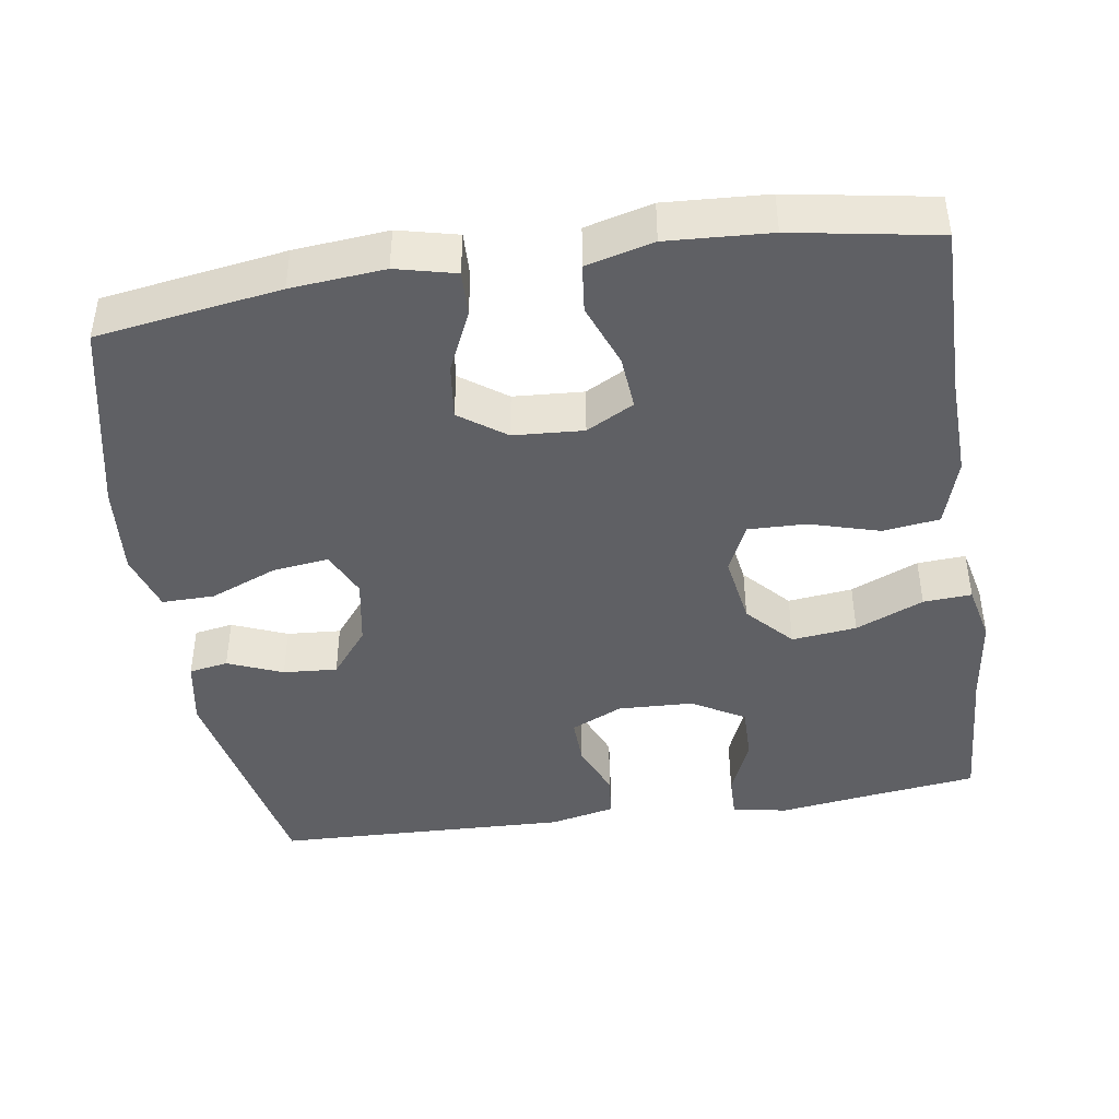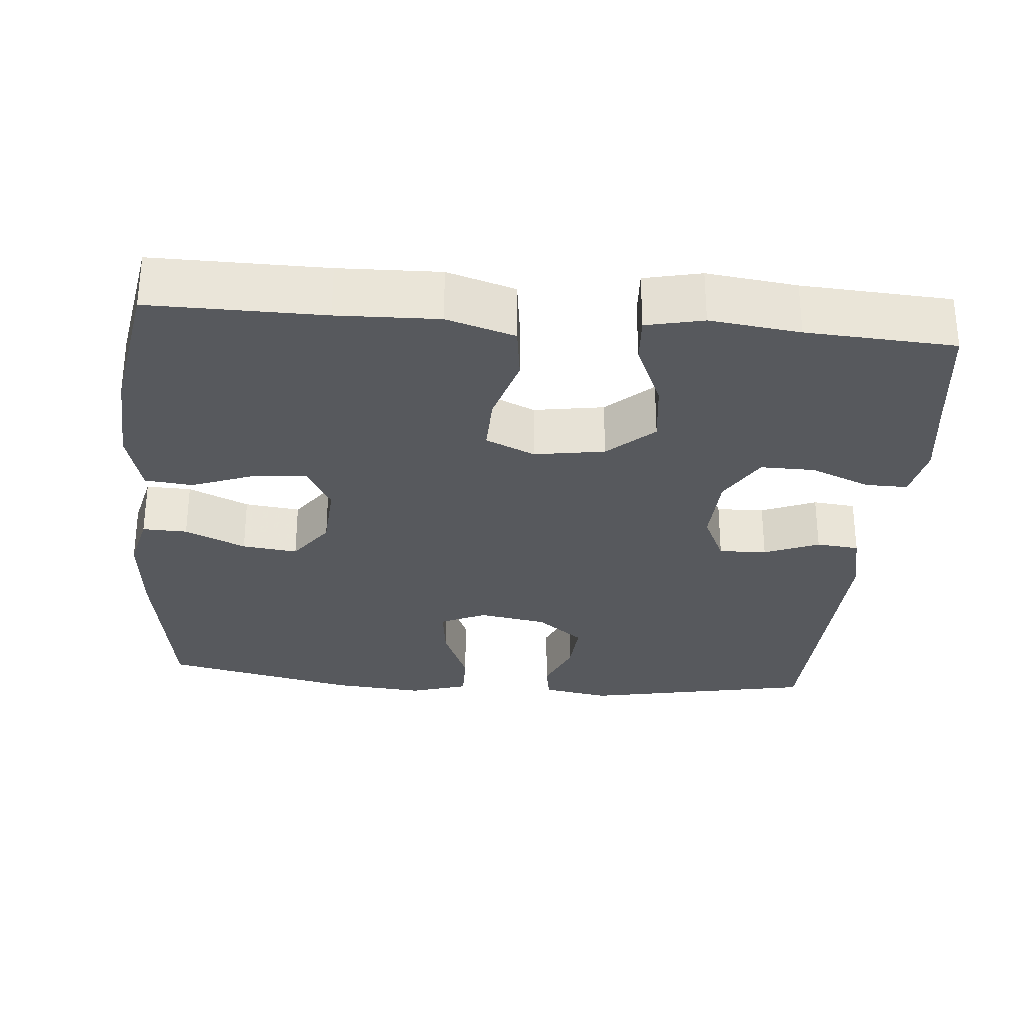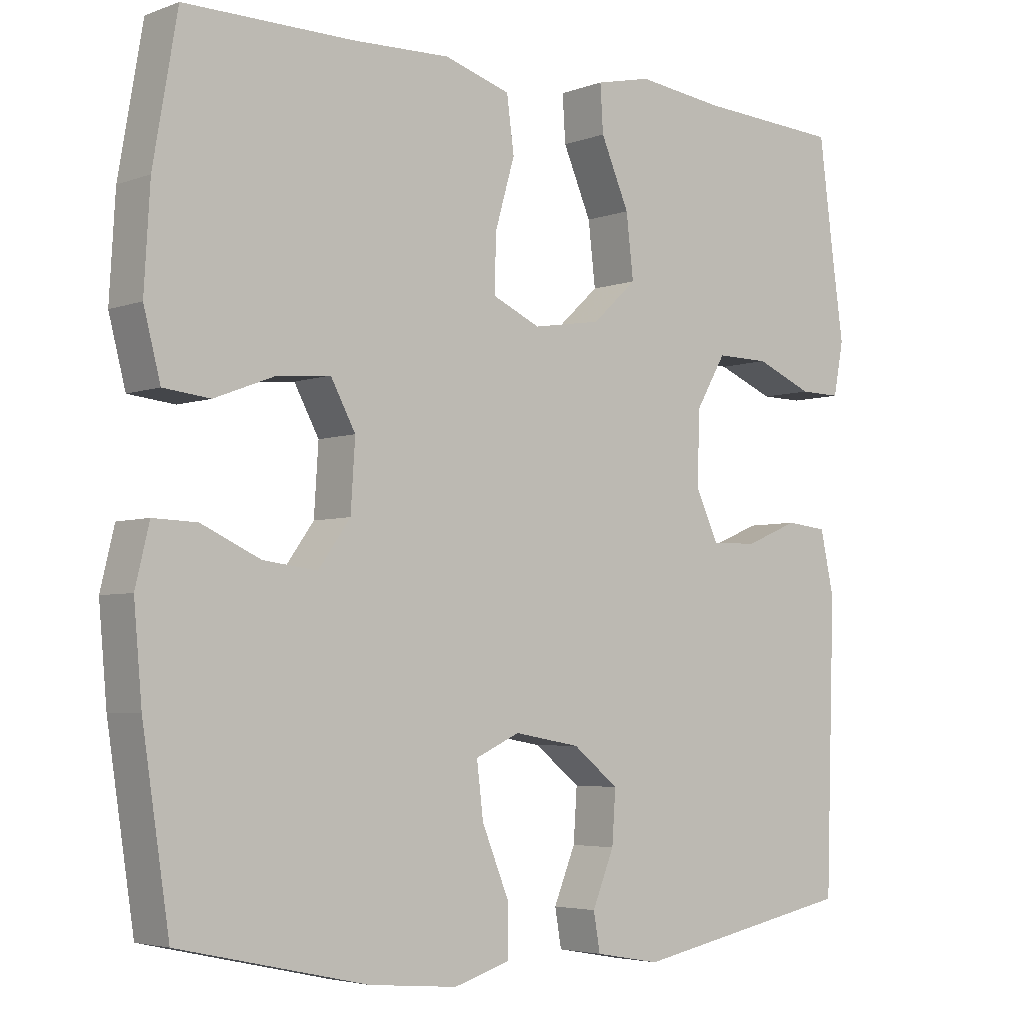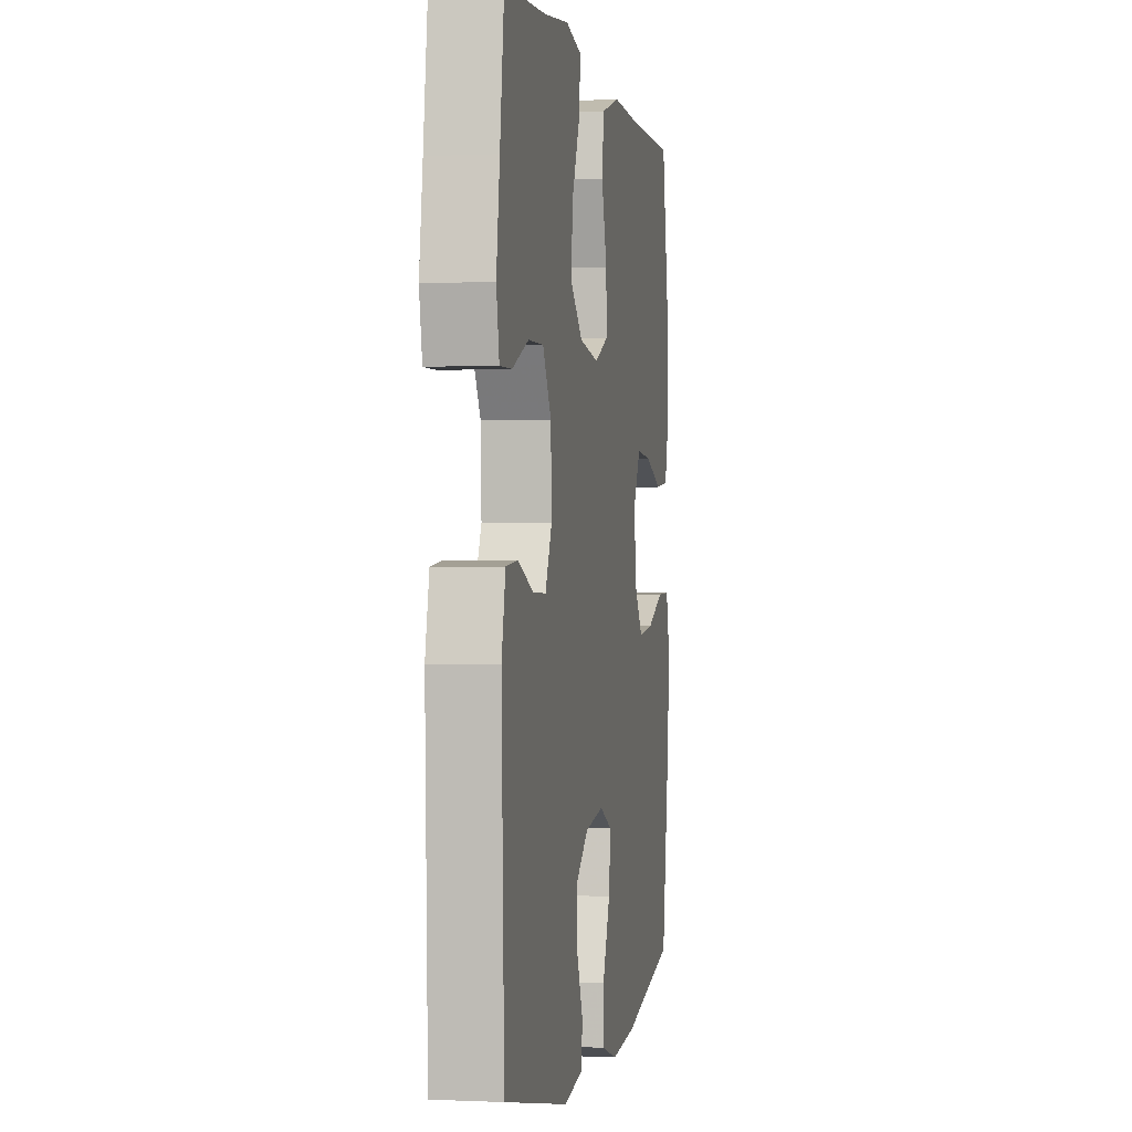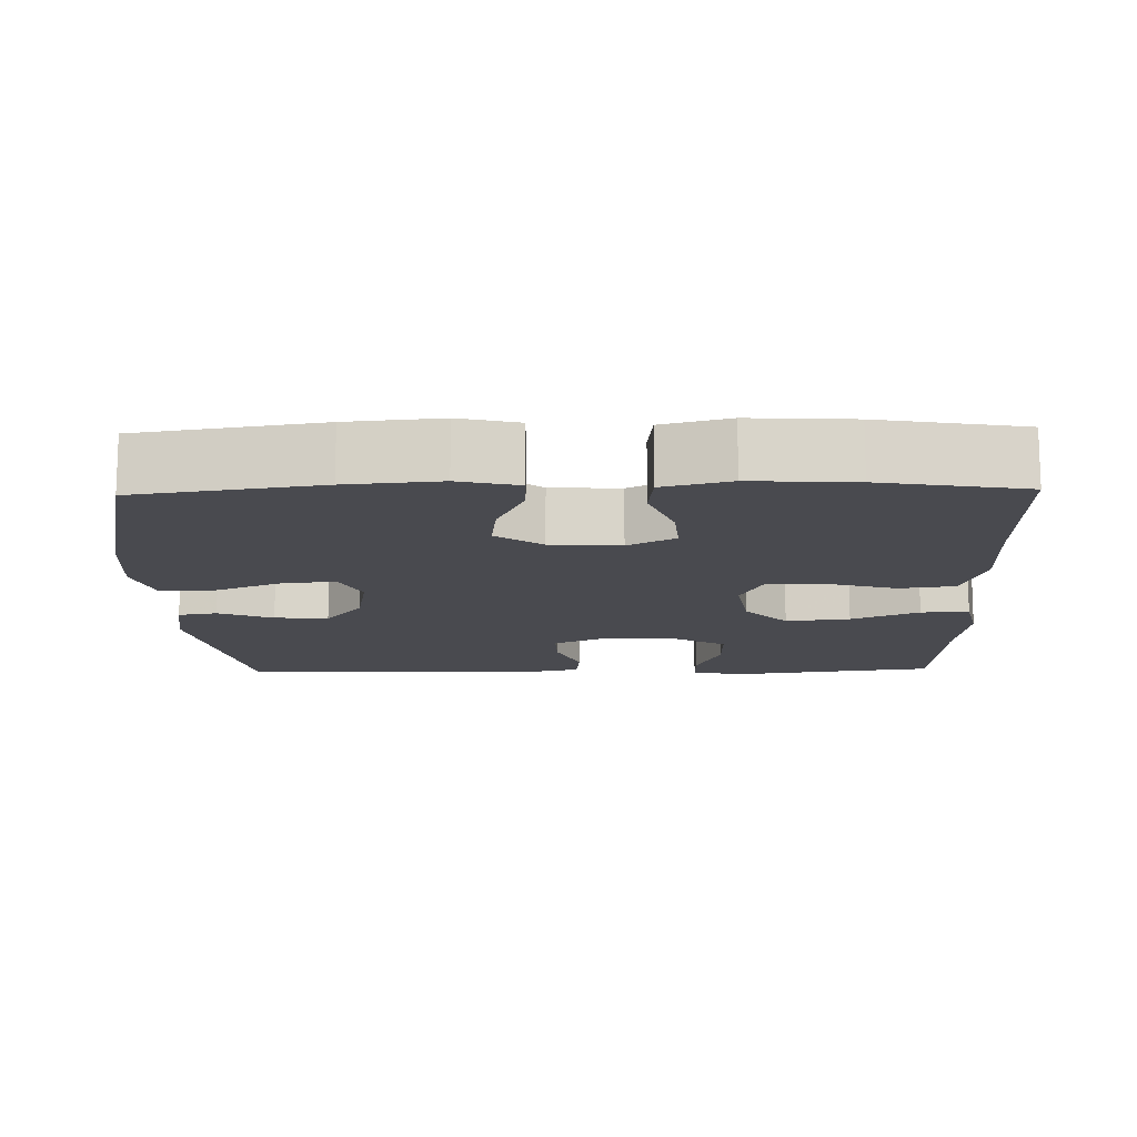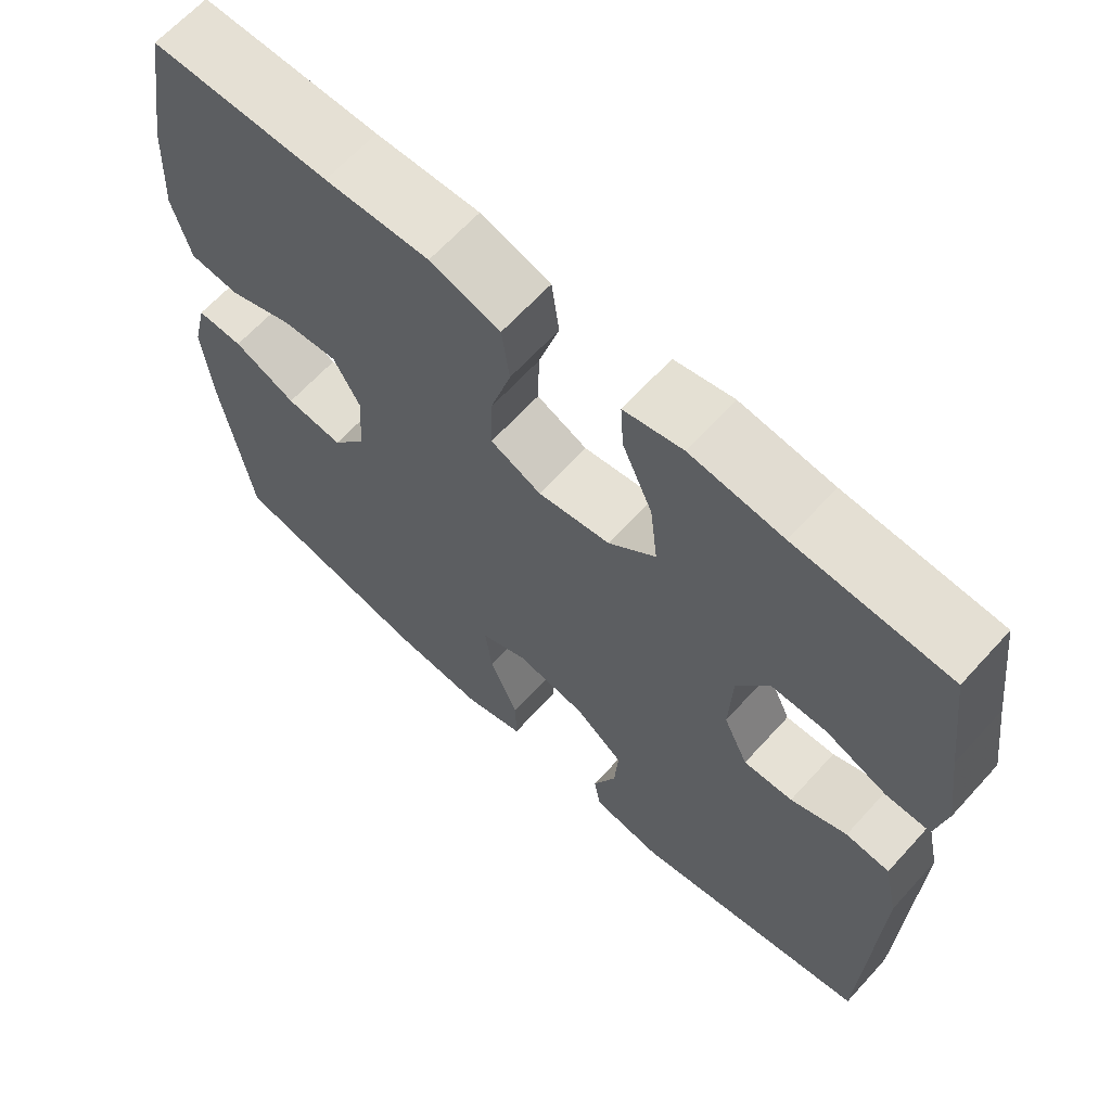
<metadata>
{"format":"obj","ext":"obj","renderer":"f3d","projection":"perspective","resolution":1024,"background":"white","views":[{"elev":-43.3,"azim":-81.3,"up":"+Y"},{"elev":-29.6,"azim":-5.0,"up":"+Y"},{"elev":-4.3,"azim":-40.1,"up":"+Z"},{"elev":0.0,"azim":100.2,"up":"+Z"},{"elev":-13.6,"azim":-88.6,"up":"+Y"},{"elev":65.0,"azim":42.3,"up":"+Z"}]}
</metadata>
<code>
v -0.5 0.07 -0.5
v -0.537 0.07 -0.257
v -0.548 0.07 -0.133
v -0.529 0.07 -0.054
v -0.469 0.07 -0.056
v -0.388 0.07 -0.093
v -0.314 0.07 -0.102
v -0.27 0.07 -0.041
v -0.264 0.07 0.052
v -0.298 0.07 0.115
v -0.37 0.07 0.109
v -0.454 0.07 0.077
v -0.518 0.07 0.084
v -0.541 0.07 0.173
v -0.533 0.07 0.309
v -0.5 0.07 0.5
v -0.269 0.07 0.498
v -0.134 0.07 0.502
v -0.043 0.07 0.474
v -0.033 0.07 0.399
v -0.06 0.07 0.306
v -0.062 0.07 0.229
v 0.004 0.07 0.199
v 0.098 0.07 0.214
v 0.159 0.07 0.27
v 0.149 0.07 0.356
v 0.11 0.07 0.446
v 0.106 0.07 0.51
v 0.182 0.07 0.527
v 0.302 0.07 0.512
v 0.5 0.07 0.5
v 0.52 0.07 0.345
v 0.536 0.07 0.23
v 0.522 0.07 0.157
v 0.465 0.07 0.158
v 0.386 0.07 0.191
v 0.313 0.07 0.192
v 0.272 0.07 0.122
v 0.268 0.07 0.022
v 0.3 0.07 -0.047
v 0.364 0.07 -0.045
v 0.437 0.07 -0.015
v 0.494 0.07 -0.021
v 0.513 0.07 -0.108
v 0.5 0.07 -0.5
v 0.191 0.07 -0.561
v 0.101 0.07 -0.545
v 0.092 0.07 -0.493
v 0.122 0.07 -0.42
v 0.127 0.07 -0.348
v 0.064 0.07 -0.298
v -0.027 0.07 -0.282
v -0.088 0.07 -0.31
v -0.079 0.07 -0.384
v -0.042 0.07 -0.474
v -0.041 0.07 -0.544
v -0.119 0.07 -0.568
v -0.241 0.07 -0.557
v -0.5 0 -0.5
v -0.537 0 -0.257
v -0.548 0 -0.133
v -0.529 0 -0.054
v -0.469 0 -0.056
v -0.388 0 -0.093
v -0.314 0 -0.102
v -0.27 0 -0.041
v -0.264 0 0.052
v -0.298 0 0.115
v -0.37 0 0.109
v -0.454 0 0.077
v -0.518 0 0.084
v -0.541 0 0.173
v -0.533 0 0.309
v -0.5 0 0.5
v -0.269 0 0.498
v -0.134 0 0.502
v -0.043 0 0.474
v -0.033 0 0.399
v -0.06 0 0.306
v -0.062 0 0.229
v 0.004 0 0.199
v 0.098 0 0.214
v 0.159 0 0.27
v 0.149 0 0.356
v 0.11 0 0.446
v 0.106 0 0.51
v 0.182 0 0.527
v 0.302 0 0.512
v 0.5 0 0.5
v 0.52 0 0.345
v 0.536 0 0.23
v 0.522 0 0.157
v 0.465 0 0.158
v 0.386 0 0.191
v 0.313 0 0.192
v 0.272 0 0.122
v 0.268 0 0.022
v 0.3 0 -0.047
v 0.364 0 -0.045
v 0.437 0 -0.015
v 0.494 0 -0.021
v 0.513 0 -0.108
v 0.5 0 -0.5
v 0.191 0 -0.561
v 0.101 0 -0.545
v 0.092 0 -0.493
v 0.122 0 -0.42
v 0.127 0 -0.348
v 0.064 0 -0.298
v -0.027 0 -0.282
v -0.088 0 -0.31
v -0.079 0 -0.384
v -0.042 0 -0.474
v -0.041 0 -0.544
v -0.119 0 -0.568
v -0.241 0 -0.557
f 4 5 6
f 3 4 6
f 2 3 6
f 1 2 6
f 58 1 6
f 57 58 6
f 56 57 6
f 55 56 6
f 54 55 6
f 53 54 6 7
f 52 53 7 8
f 51 52 8 9
f 50 51 9 10
f 47 48 49
f 46 47 49
f 45 46 49
f 44 45 49
f 43 44 49
f 42 43 49
f 41 42 49
f 40 41 49 50
f 39 40 50 10
f 34 35 36
f 33 34 36
f 32 33 36
f 32 36 37
f 31 32 37
f 30 31 37
f 30 37 38
f 29 30 38
f 28 29 38
f 27 28 38
f 26 27 38
f 19 20 21
f 18 19 21
f 17 18 21
f 17 21 22
f 16 17 22
f 15 16 22
f 14 15 22
f 13 14 22
f 12 13 22
f 11 12 22
f 10 11 22 23
f 25 26 38 39
f 24 25 39
f 10 23 24 39
f 64 63 62
f 64 62 61
f 64 61 60
f 64 60 59
f 64 59 116
f 64 116 115
f 64 115 114
f 64 114 113
f 64 113 112
f 65 64 112 111
f 66 65 111 110
f 67 66 110 109
f 68 67 109 108
f 107 106 105
f 107 105 104
f 107 104 103
f 107 103 102
f 107 102 101
f 107 101 100
f 107 100 99
f 108 107 99 98
f 68 108 98 97
f 94 93 92
f 94 92 91
f 94 91 90
f 95 94 90
f 95 90 89
f 95 89 88
f 96 95 88
f 96 88 87
f 96 87 86
f 96 86 85
f 96 85 84
f 79 78 77
f 79 77 76
f 79 76 75
f 80 79 75
f 80 75 74
f 80 74 73
f 80 73 72
f 80 72 71
f 80 71 70
f 80 70 69
f 81 80 69 68
f 97 96 84 83
f 97 83 82
f 97 82 81 68
f 1 59 60 2
f 2 60 61 3
f 3 61 62 4
f 4 62 63 5
f 5 63 64 6
f 6 64 65 7
f 7 65 66 8
f 8 66 67 9
f 9 67 68 10
f 10 68 69 11
f 11 69 70 12
f 12 70 71 13
f 13 71 72 14
f 14 72 73 15
f 15 73 74 16
f 16 74 75 17
f 17 75 76 18
f 18 76 77 19
f 19 77 78 20
f 20 78 79 21
f 21 79 80 22
f 22 80 81 23
f 23 81 82 24
f 24 82 83 25
f 25 83 84 26
f 26 84 85 27
f 27 85 86 28
f 28 86 87 29
f 29 87 88 30
f 30 88 89 31
f 31 89 90 32
f 32 90 91 33
f 33 91 92 34
f 34 92 93 35
f 35 93 94 36
f 36 94 95 37
f 37 95 96 38
f 38 96 97 39
f 39 97 98 40
f 40 98 99 41
f 41 99 100 42
f 42 100 101 43
f 43 101 102 44
f 44 102 103 45
f 45 103 104 46
f 46 104 105 47
f 47 105 106 48
f 48 106 107 49
f 49 107 108 50
f 50 108 109 51
f 51 109 110 52
f 52 110 111 53
f 53 111 112 54
f 54 112 113 55
f 55 113 114 56
f 56 114 115 57
f 57 115 116 58
f 58 116 59 1

</code>
